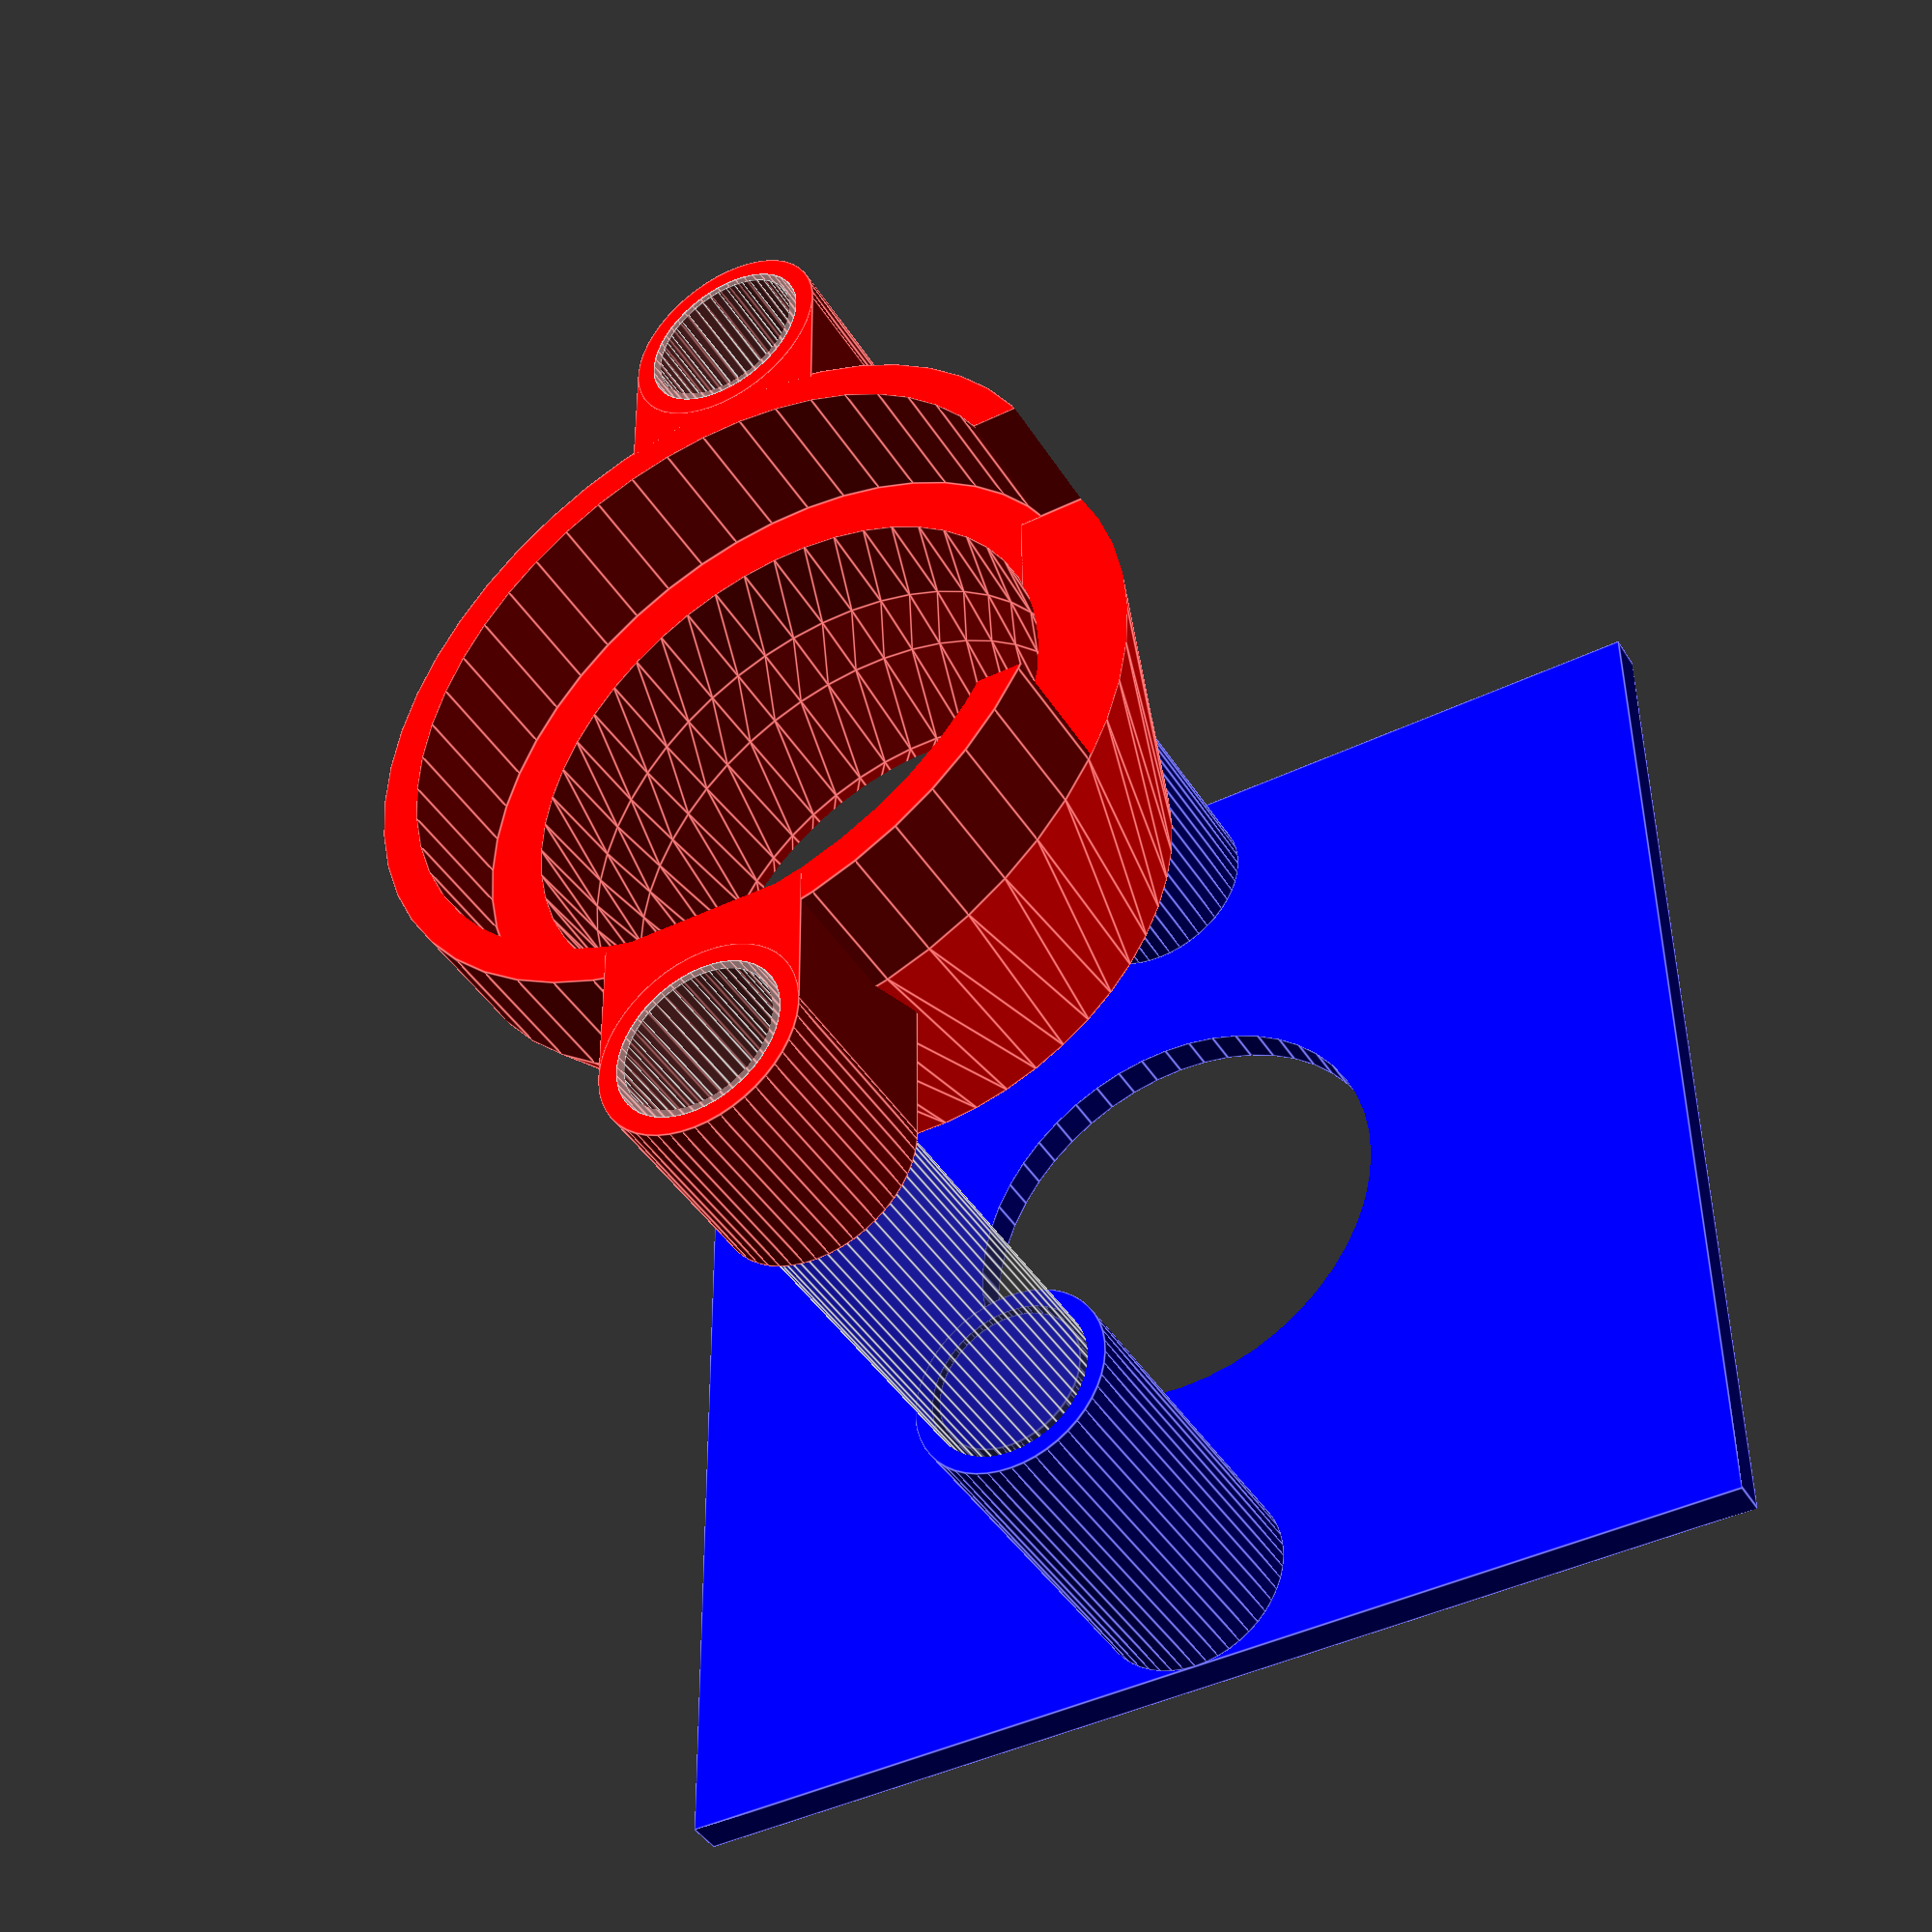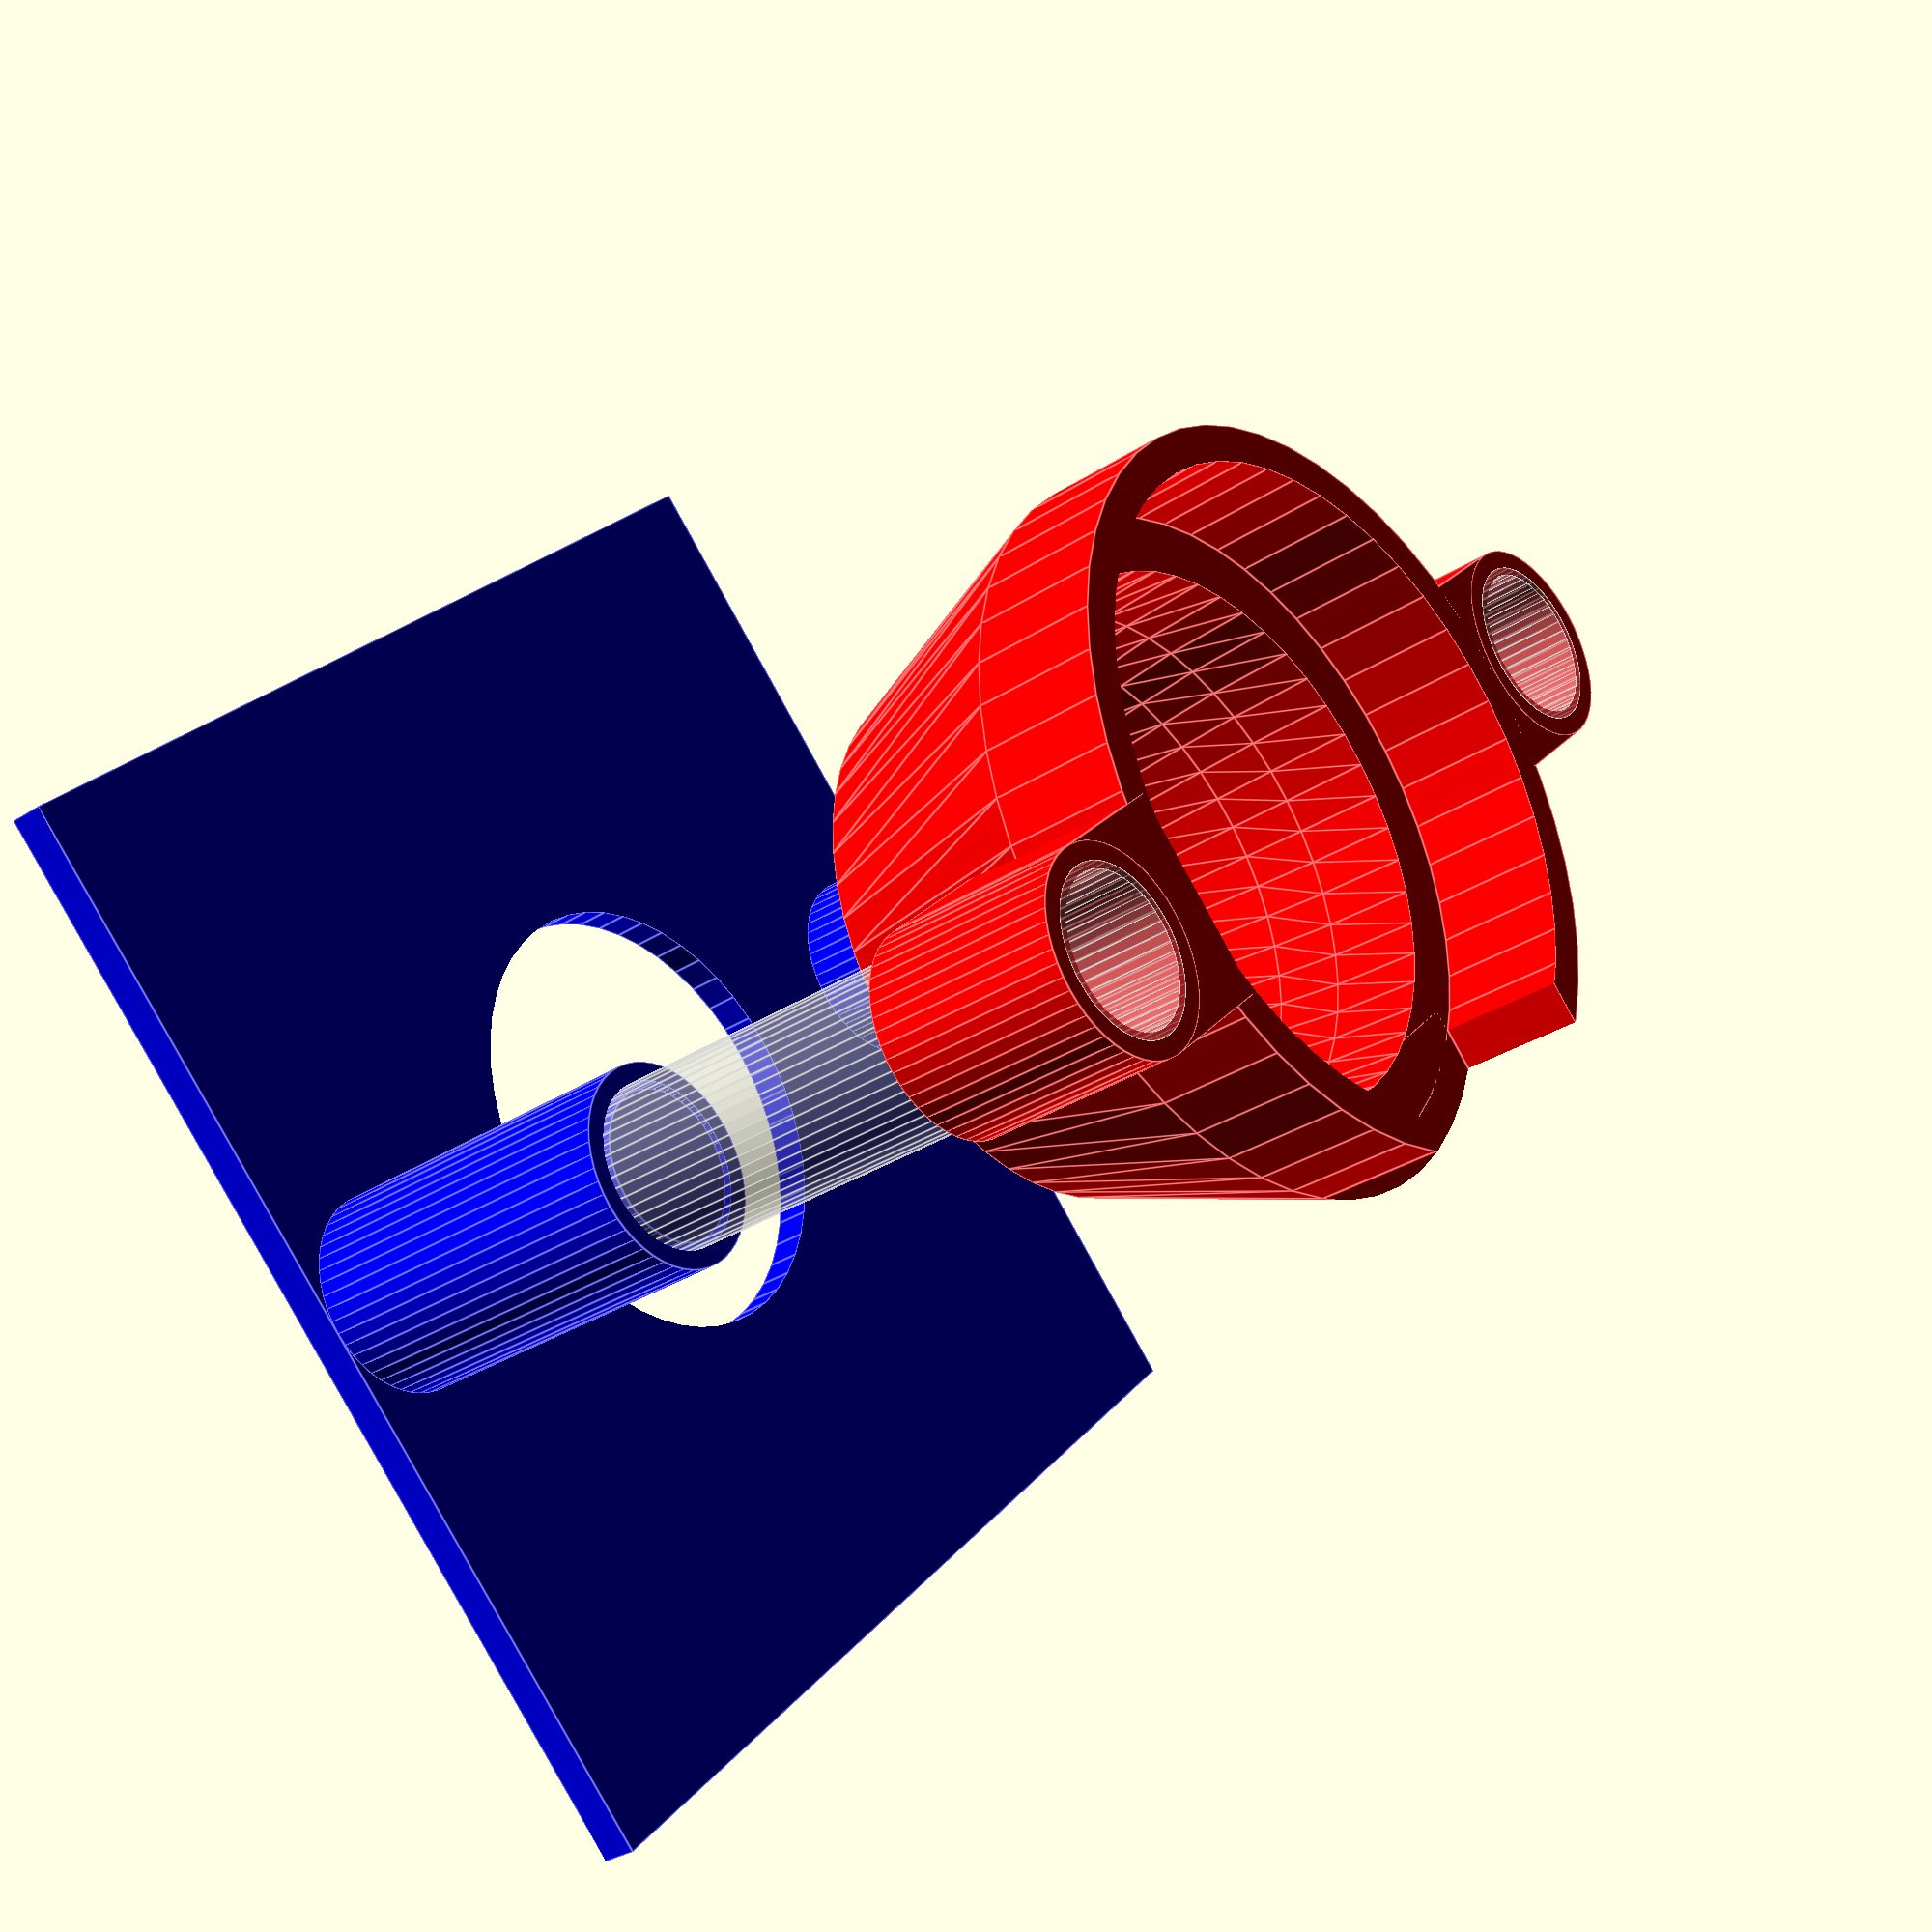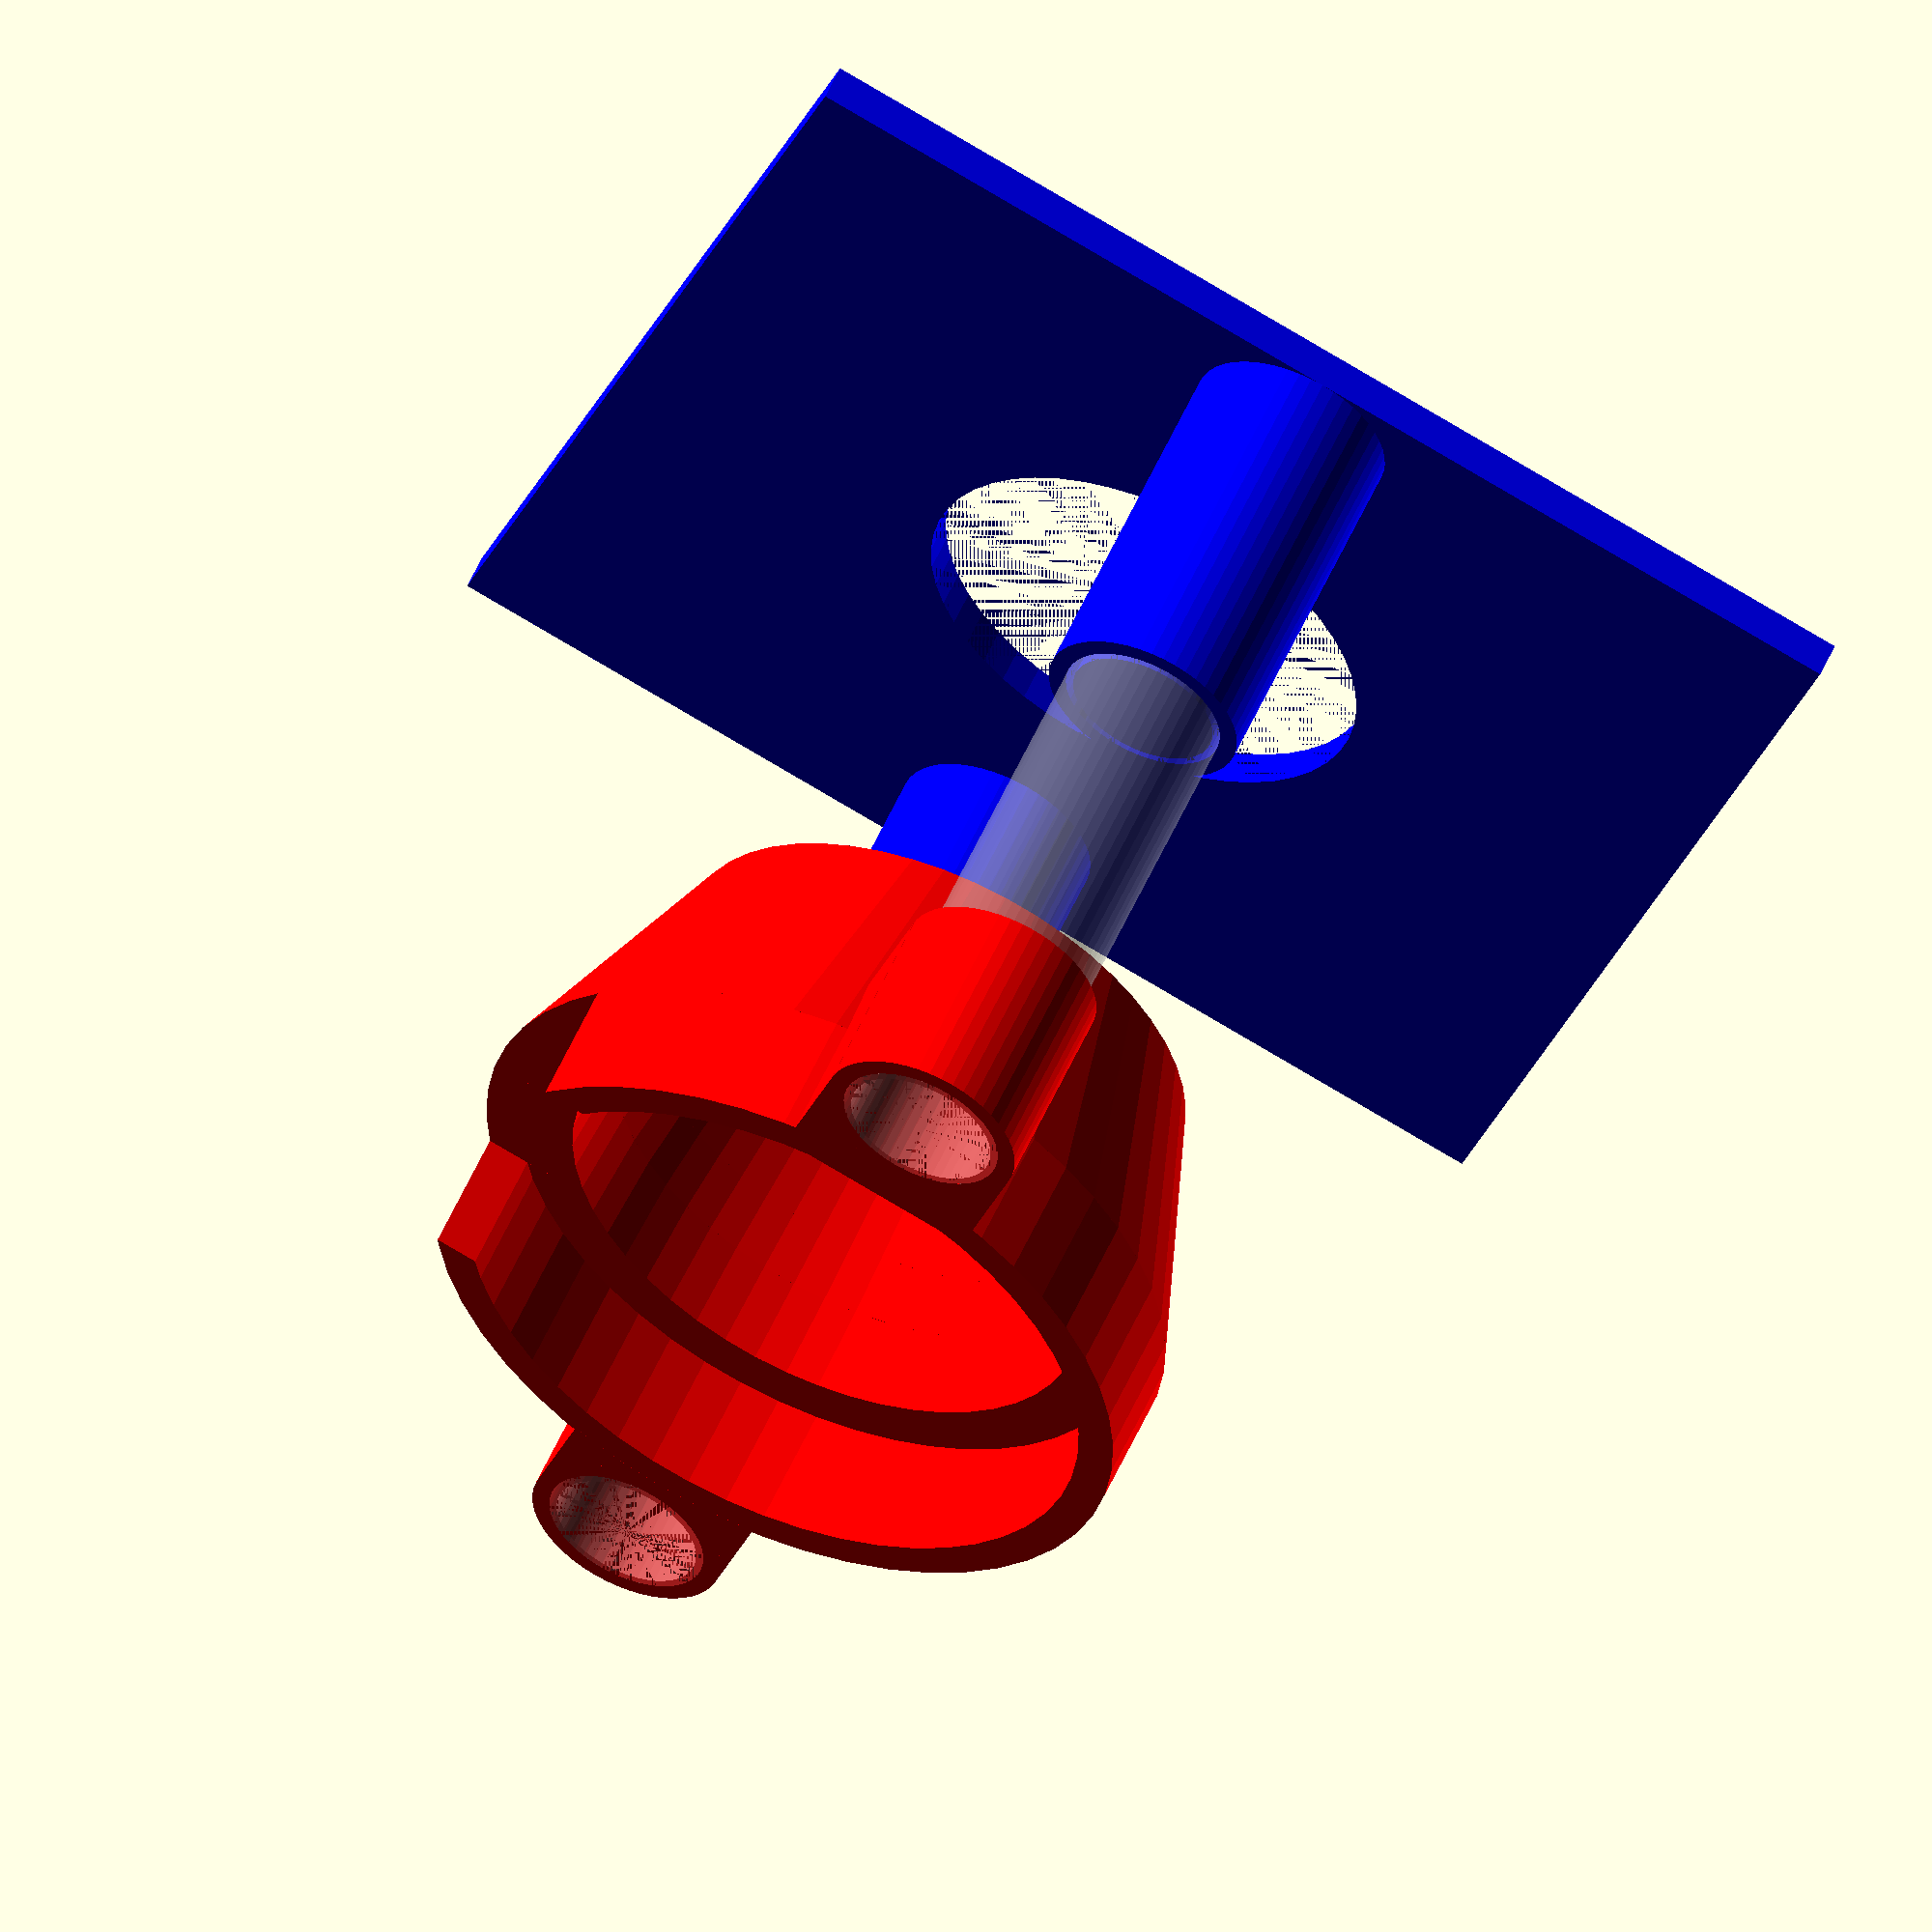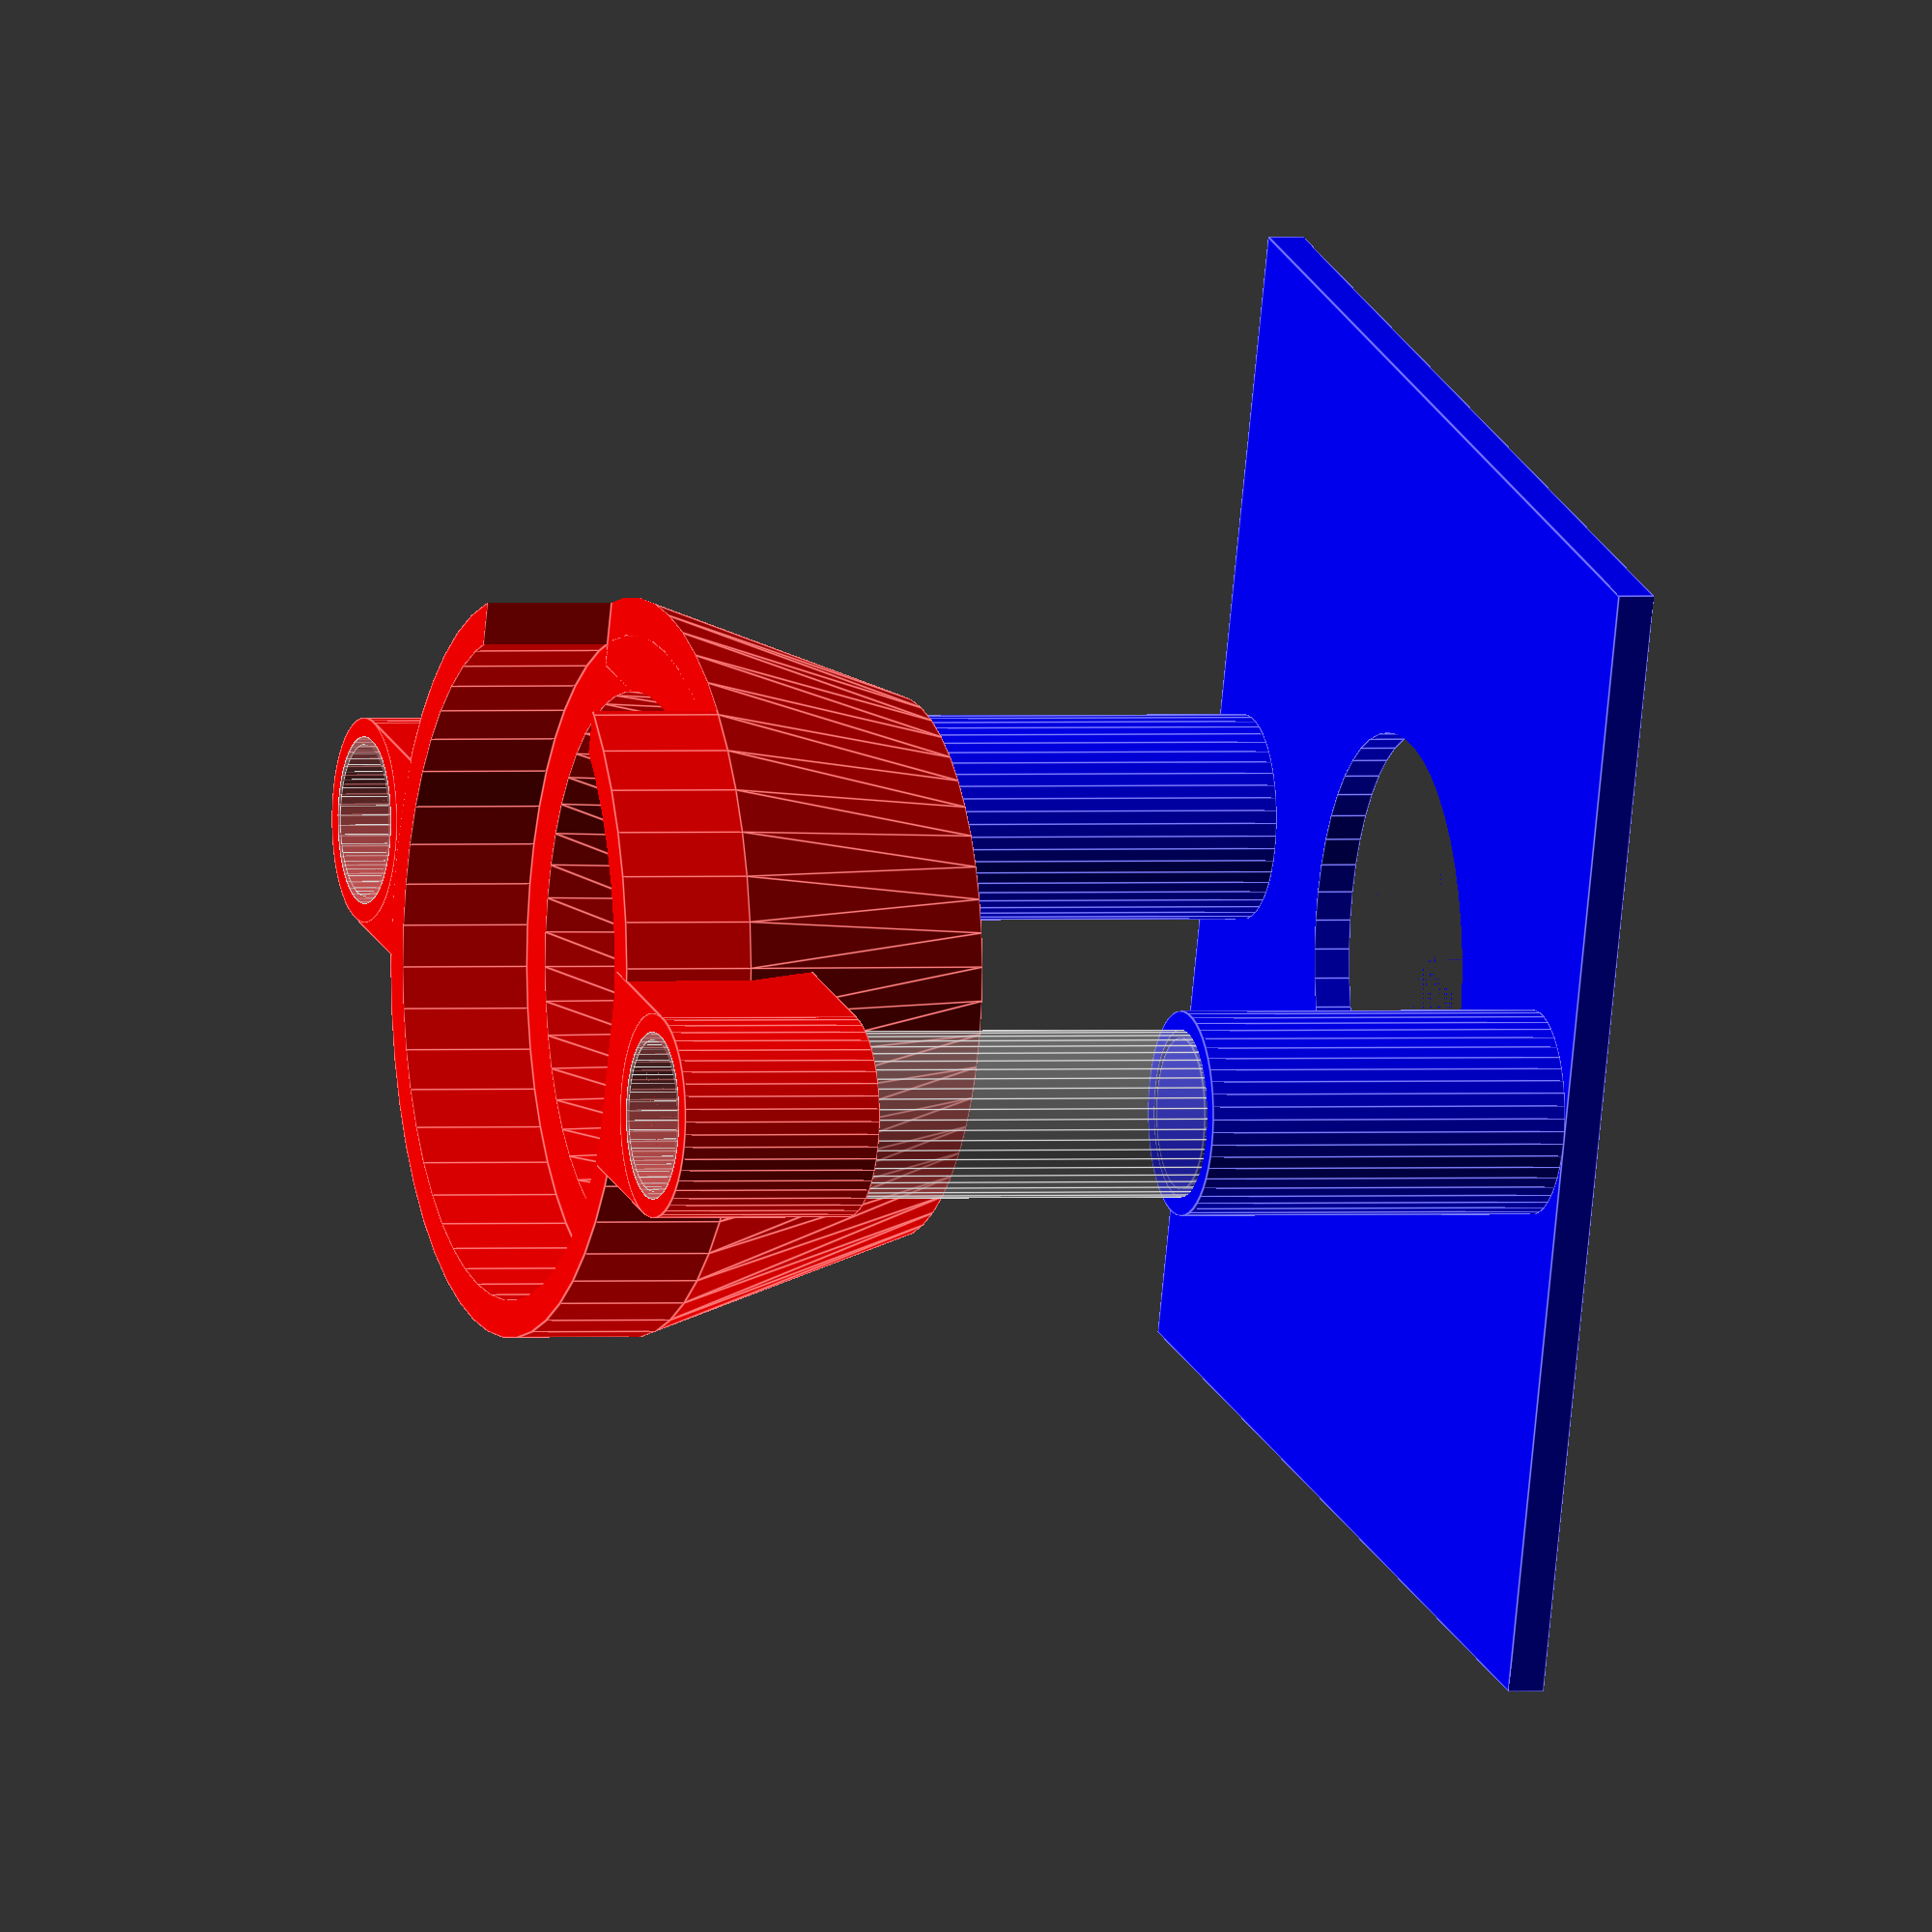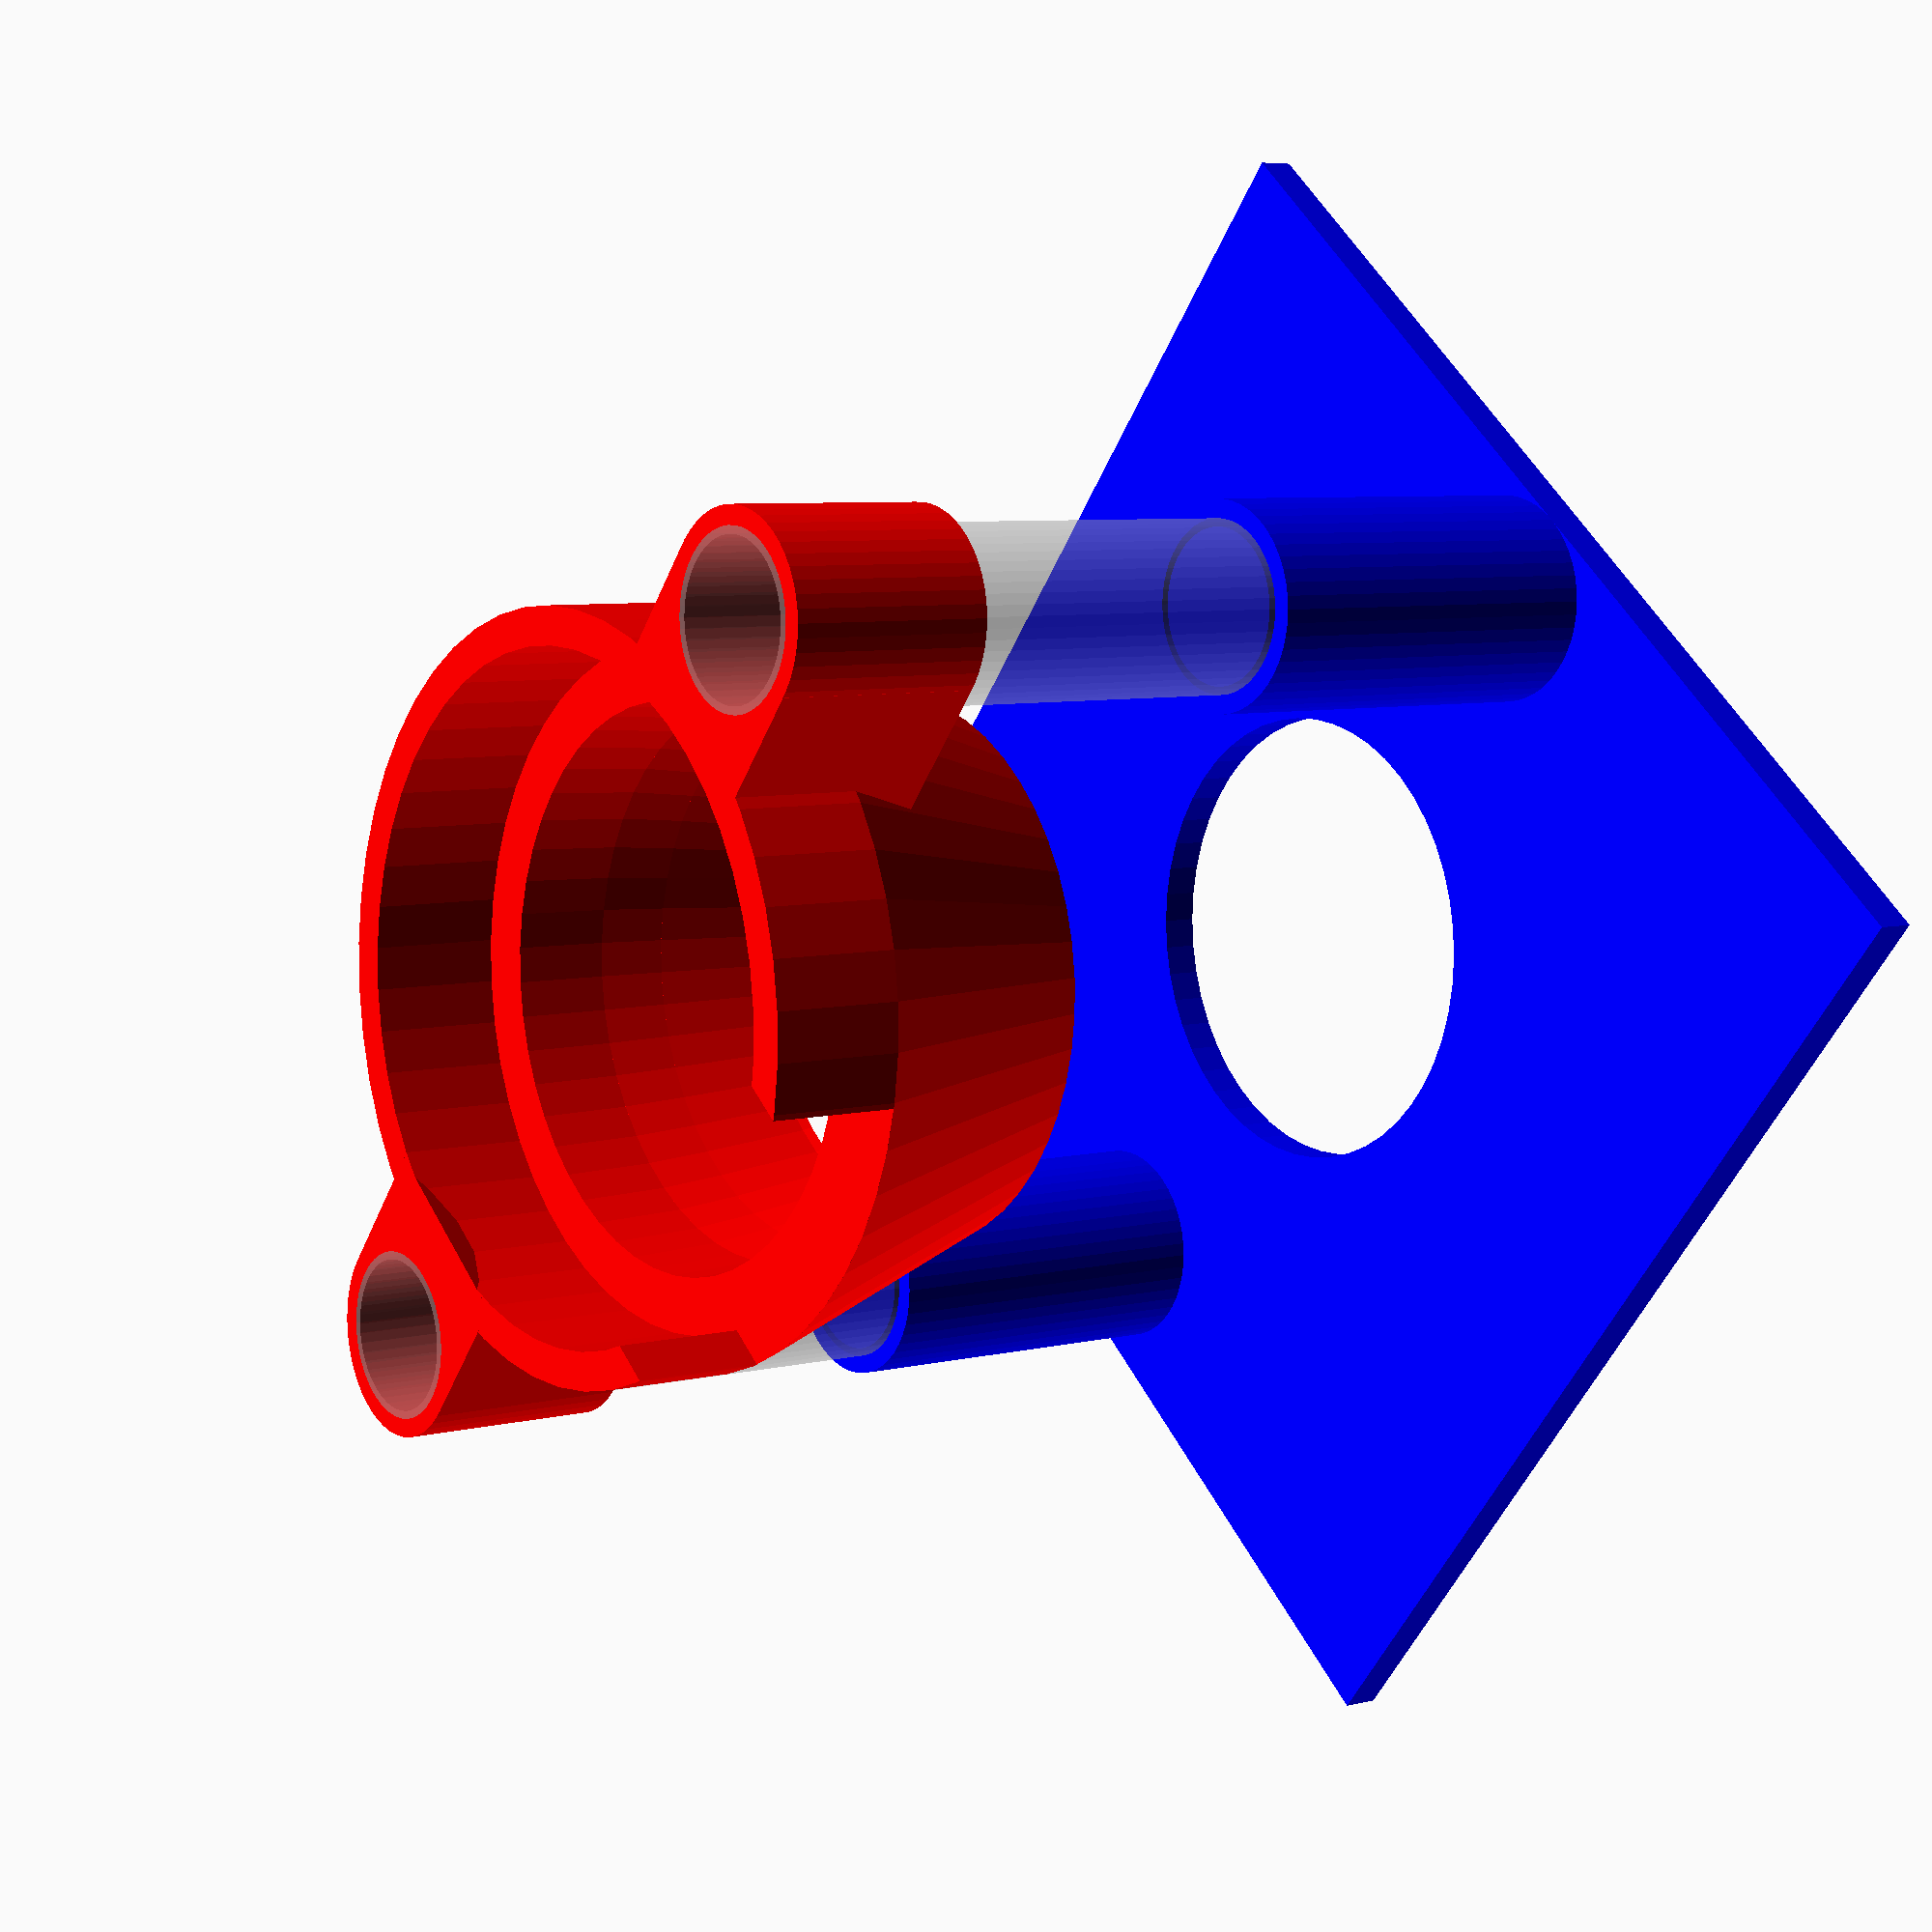
<openscad>
/*
Copyright (C) Saeed Gholami Shahbandi. All rights reserved.
Author: Saeed Gholami Shahbandi (saeed.gh.sh@gmail.com)

This file is part of Arrangement Library.
The of Arrangement Library is free software: you can redistribute it and/or
modify it under the terms of the GNU Lesser General Public License as published
by the Free Software Foundation, either version 3 of the License,
or (at your option) any later version.

This program is distributed in the hope that it will be useful, but WITHOUT ANY
WARRANTY; without even the implied warranty of MERCHANTABILITY or FITNESS FOR A
PARTICULAR PURPOSE. See the GNU Lesser General Public License for more details.

You should have received a copy of the GNU Lesser General Public License along
with this program. If not, see <http://www.gnu.org/licenses/>
*/
tol = 0.01;
thickness = 2;
fragments = 50;

// ---------------------------------------------------------------- bottom plate
pipe_outer_diameter = 18.1;
pipe_inner_diameter = 16.4;
pipe_holder_height = 40;
pipe_holder_diameter = pipe_outer_diameter + 2*thickness;

plate_width = 80 + 2*pipe_holder_diameter;
plate_hole_diameter = 50;
plate_height = 2*thickness;
pole_to_pole_distance = plate_width-pipe_holder_diameter;

module pipe(height){
  /* color("gray", alpha=0.5) */
  translate([0, 0, height/2])
    difference(){
    cylinder(h=height, d=pipe_outer_diameter, center=true, $fn=fragments);
    cylinder(h=height+tol, d=pipe_inner_diameter, center=true, $fn=fragments);
  }
}

module pipe_hold(holder_h, holder_d, with_inside)
{
  translate([0, 0, holder_h/2])
  union(){
    /* outer tube */
    difference(){
      cylinder(h=holder_h, d=holder_d, center=true, $fn=fragments);
      cylinder(h=holder_h+tol, d=pipe_outer_diameter, center=true, $fn=fragments);
    }
    
    /* inner tube */
    if(with_inside){
      cylinder(h=holder_h, d=pipe_inner_diameter-tol, center=true, $fn=fragments);
    }
  }
}

module plate(height, hole_d){
  difference(){
    translate([0, 0, -height/2])
      cube(size=[plate_width, plate_width, height], center=true);

    translate([0, 0, -height/2])
    cylinder(h=height+tol, d=hole_d, center=true, $fn=fragments);
  }
}


union(){
  %
  translate([pole_to_pole_distance/2, 0, 0])  
    pipe(height=100);
  %
  translate([-pole_to_pole_distance/2, 0, 0])
    pipe(height=100);

  color("blue")
  translate([pole_to_pole_distance/2, 0, 0])
    pipe_hold(holder_h=pipe_holder_height,
	      holder_d=pipe_holder_diameter,
	      with_inside=true);
  color("blue")
  translate([-pole_to_pole_distance/2, 0, 0])
    pipe_hold(holder_h=pipe_holder_height,
	      holder_d=pipe_holder_diameter,
	      with_inside=true);

  color("blue")
  translate([0, 0, tol])
    plate(height=plate_height, hole_d=plate_hole_diameter);
}


// ---------------------------------------------------------------- drill holder
/* measuremenst from the tip of the spindle */
/* different diameters leading to concatenated sliced cones*/
d1 = 50.0;
d2 = 52.0;
d3 = 56.0;
d4 = 58.0;
d5 = 59.0;
d6 = 71.0;

/* height of each cone */
h1 = 3.0;
h2 = 11.6;
h3 = 7.0;
h4 = 10.0;
h5 = 14.0;

trigger_w = 37.0;

spindle_cup_d = d6 + 4*thickness;
spindle_cup_h = h1 +h2 +h3 +h4 +h5 -thickness;

module spindle_cup()
{
  difference(){

    union(){
      translate([0, 0, -h5/2-tol])
	cylinder(h=h5, d=spindle_cup_d, center=true, $fn=fragments);
      
      translate([0, 0, -(spindle_cup_h-h5)/2 -h5+tol])
	cylinder(h=spindle_cup_h-h5, r1=(d1/2)+2*thickness, r2=spindle_cup_d/2, center=true, $fn=fragments);
    }

    /* rough model of the spindle of the drill */
    color("red")
      union(){
      translate([0, 0, -h1/2 -h2 -h3 -h4 -h5 +4*tol])
	cylinder(h=h1, r1=d1/2, r2=d2/2, center=true, $fn=fragments);
      
      translate([0, 0, -h2/2 -h3 -h4 -h5 +3*tol])
	cylinder(h=h2, r1=d2/2, r2=d3/2, center=true, $fn=fragments);
      
      translate([0, 0, -h3/2 -h4 -h5 +2*tol])
	cylinder(h=h3, r1=d3/2, r2=d4/2, center=true, $fn=fragments);
      
      translate([0, 0, -h4/2 -h5 +tol])
	cylinder(h=h4, r1=d4/2, r2=d5/2, center=true, $fn=fragments);
      
      translate([0, 0, -h5/2])
	cylinder(h=h5, d=d6, center=true, $fn=fragments);
      
      translate([d6-2*trigger_w/3, 0, -h5/2])
	cube(size=[trigger_w, trigger_w, h5], center=true);
    }
  }
}


module spindle_cup_holder(){

  union(){
      color("red")
    difference(){
      translate([0, 0, -pipe_holder_diameter/2])
	cube(size=[pole_to_pole_distance, pipe_holder_diameter, pipe_holder_diameter], center=true);
      
      /* carve out the hulls of the pipe and spinle holders before adding them */
      hull(){
	translate([pole_to_pole_distance/2+tol, 0, -pipe_holder_diameter-tol])
	  pipe_hold(holder_h=pipe_holder_diameter+2*tol,
		    holder_d=pipe_holder_diameter,
		    with_inside=false);
      }
      hull(){
	translate([-(pole_to_pole_distance/2+tol), 0, -pipe_holder_diameter-tol])
	  pipe_hold(holder_h=pipe_holder_diameter+2*tol,
		    holder_d=pipe_holder_diameter,
		    with_inside=false);
      }
      
      hull(){
        translate([0, 0, 2*tol])
	spindle_cup();
      }
    }

    color("red")
      translate([pole_to_pole_distance/2, 0, -pipe_holder_diameter])
      pipe_hold(holder_h=pipe_holder_diameter,
		holder_d=pipe_holder_diameter,
		with_inside=false);
    color("red")
      translate([-pole_to_pole_distance/2, 0, -pipe_holder_diameter])
      pipe_hold(holder_h=pipe_holder_diameter,
		holder_d=pipe_holder_diameter,
		with_inside=false);
    color("red")
      rotate([0, 0, 90])
      scale(1.01)
      spindle_cup();    
  }

}

translate([0, 0, 100])
spindle_cup_holder();

</openscad>
<views>
elev=42.6 azim=89.4 roll=29.5 proj=p view=edges
elev=212.1 azim=314.1 roll=227.8 proj=p view=edges
elev=124.7 azim=109.8 roll=156.5 proj=o view=wireframe
elev=359.3 azim=17.5 roll=71.4 proj=o view=edges
elev=173.7 azim=309.5 roll=126.7 proj=p view=wireframe
</views>
